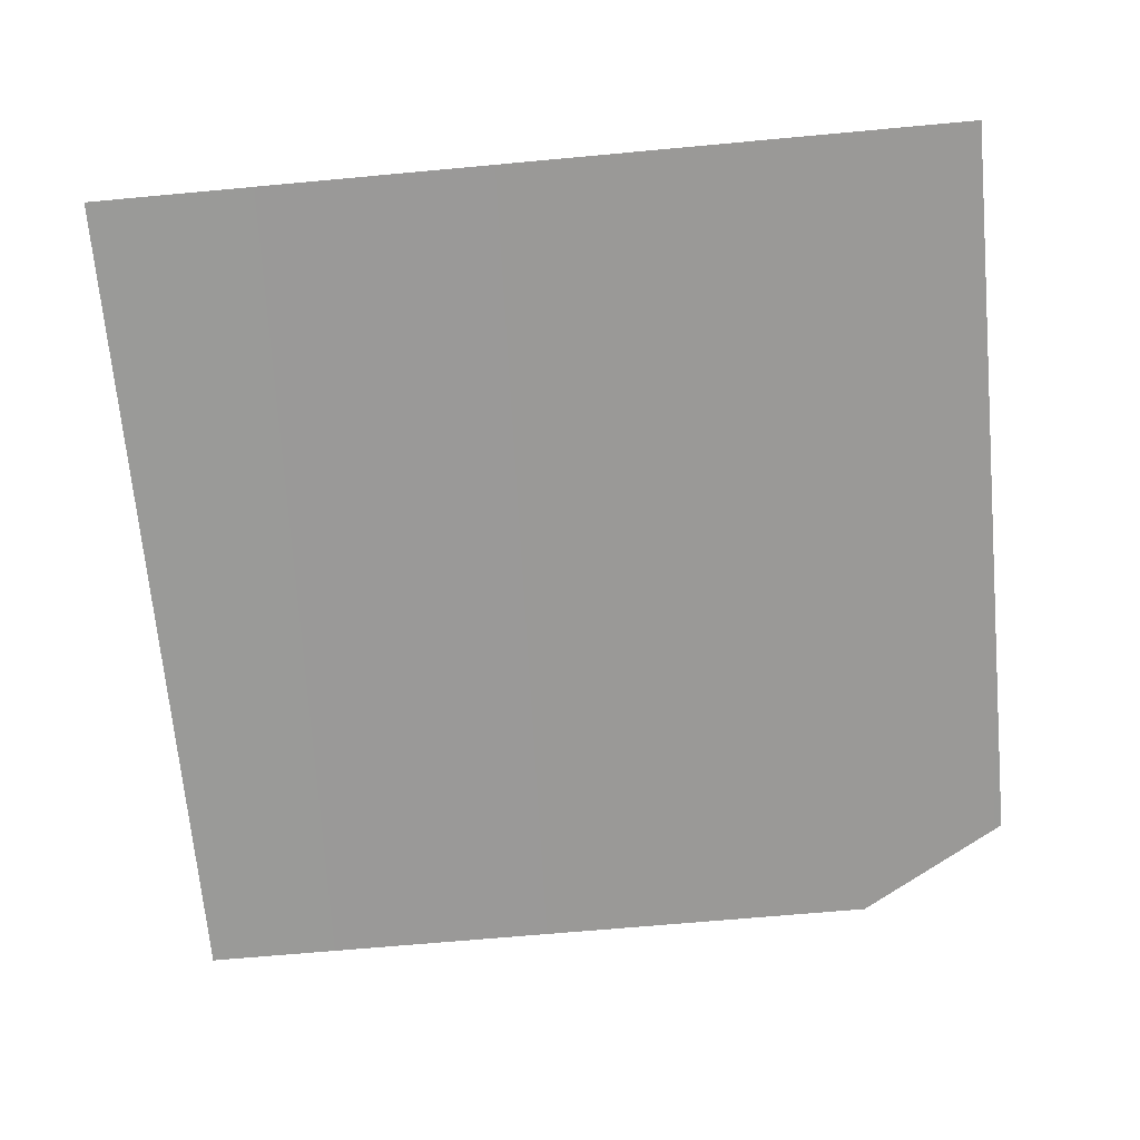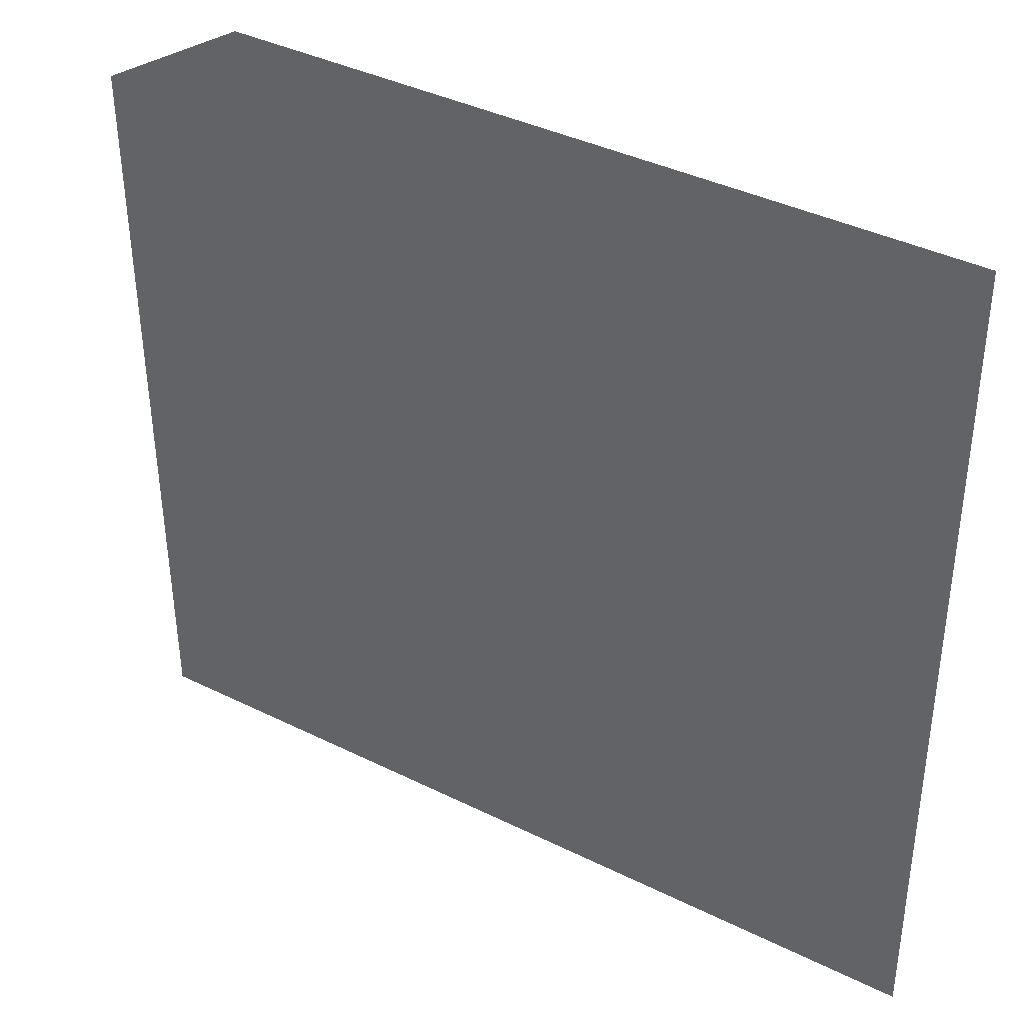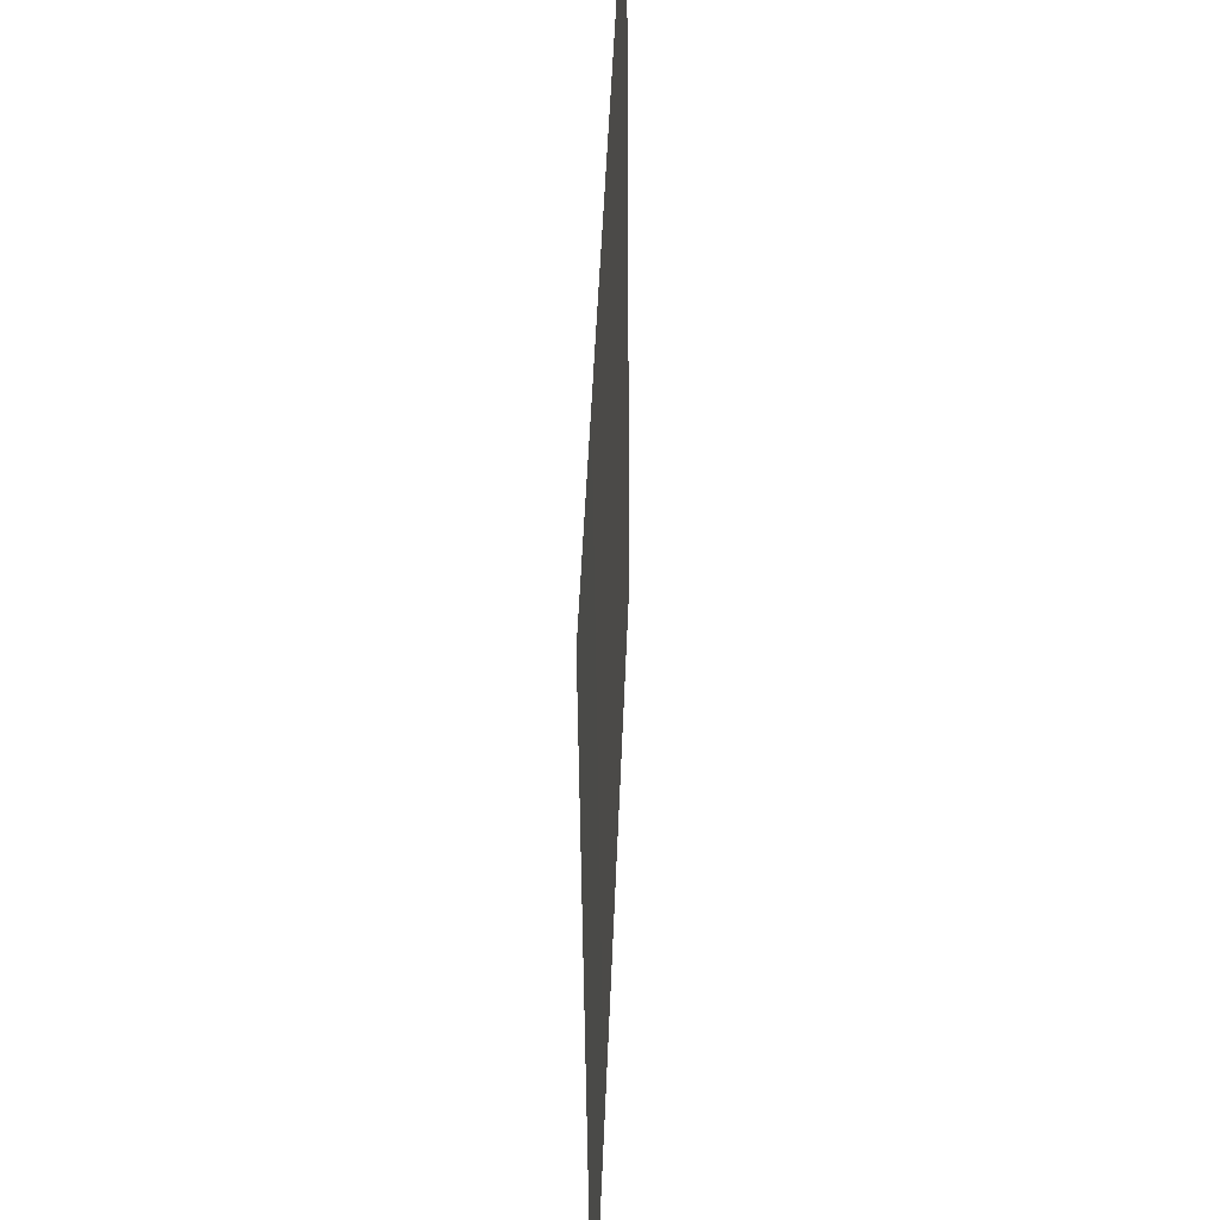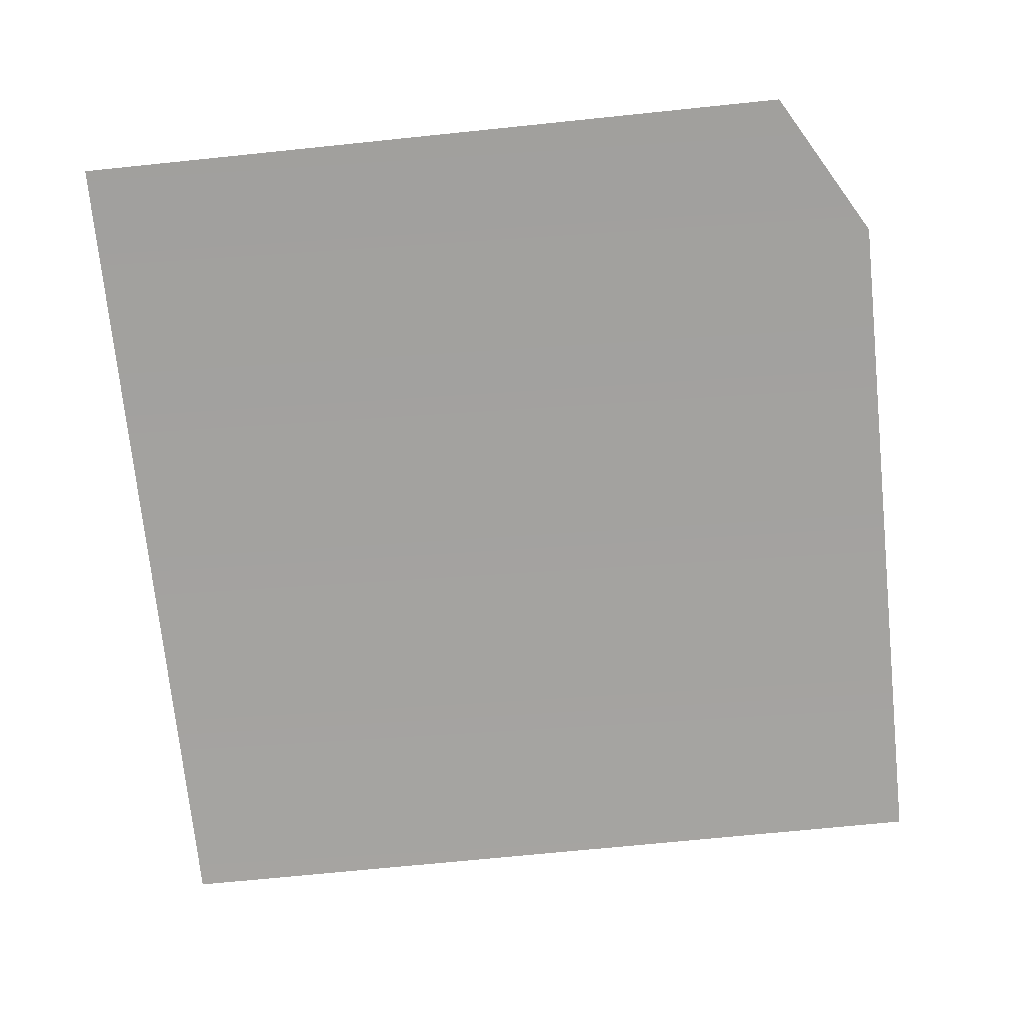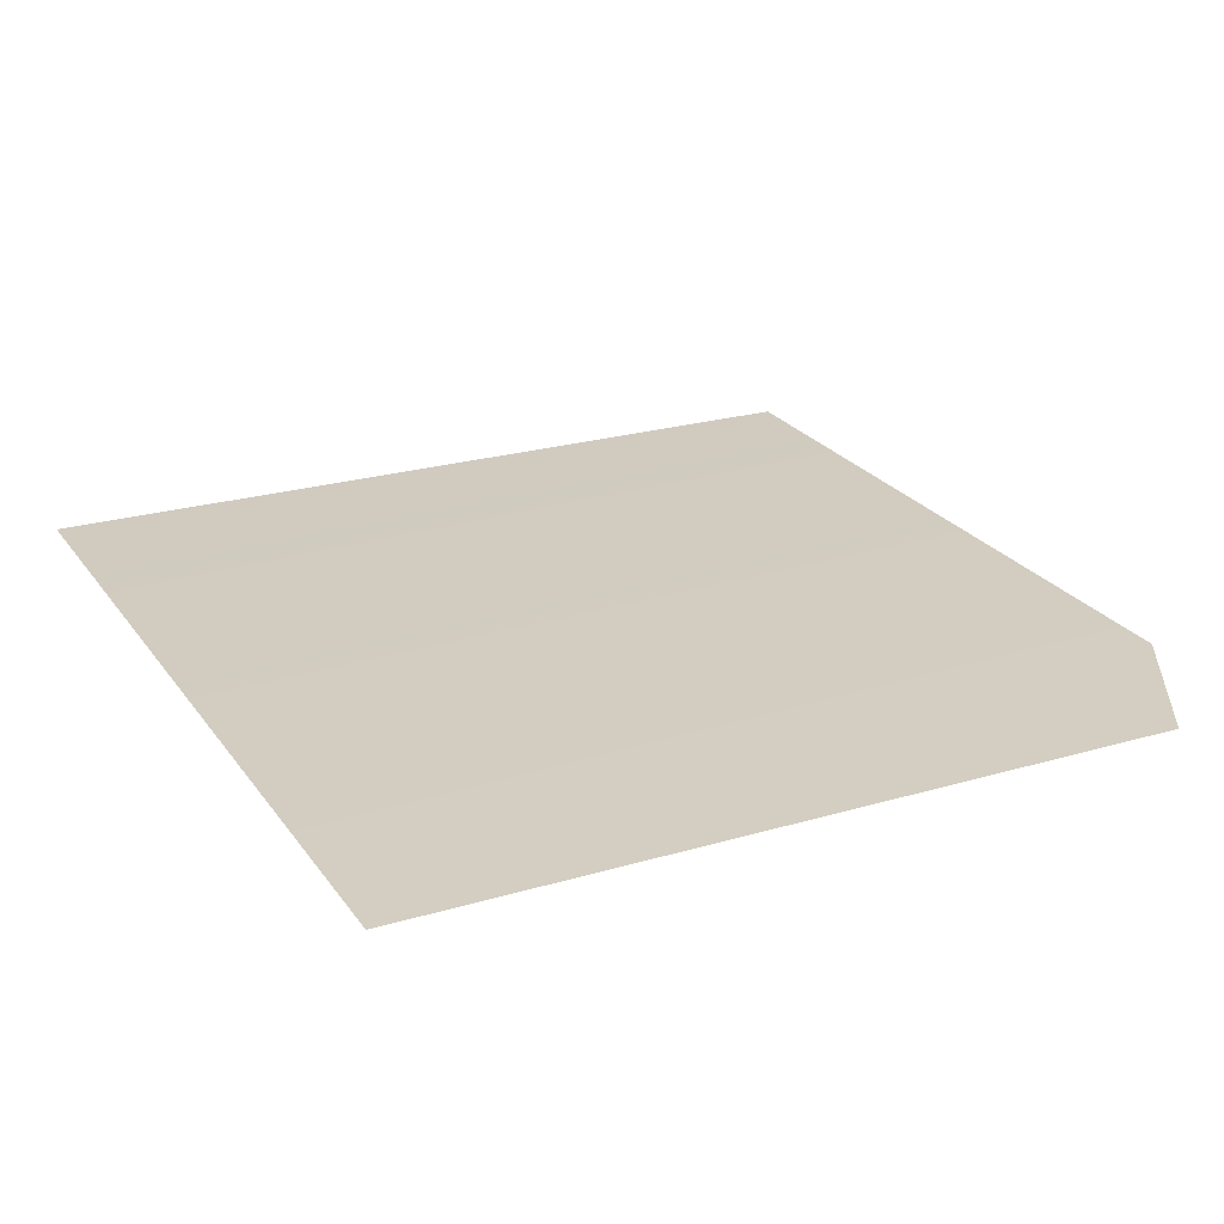
<metadata>
{"format":"obj","ext":"obj","renderer":"f3d","projection":"perspective","resolution":1024,"background":"white","views":[{"elev":-68.7,"azim":5.3,"up":"+Z"},{"elev":39.0,"azim":-147.9,"up":"+Y"},{"elev":46.4,"azim":-87.6,"up":"+Y"},{"elev":-72.9,"azim":95.9,"up":"+Z"},{"elev":24.2,"azim":63.3,"up":"+Z"}]}
</metadata>
<code>
g DecalMesh_Common_Decal_Sign_13__14
v 0.08634 -0.2649 -0.05293
v 0.2607 -0.2649 -0.05366
v 0.2551 0.2209 -0.05709
v 0.08634 -0.2649 -0.05293
v 0.2551 0.2209 -0.05709
v 0.2425 0.2283 -0.05709
v 0.02487 0.2663 -0.05644
v -0.06653 -0.2649 -0.05229
v 0.2345 0.2331 -0.05709
v 0.02487 0.2663 -0.05644
v 0.2345 0.2331 -0.05709
v 0.1781 0.2663 -0.05709
v -0.06653 -0.2649 -0.05229
v 0.08634 -0.2649 -0.05293
v 0.2425 0.2283 -0.05709
v -0.06653 -0.2649 -0.05229
v 0.2425 0.2283 -0.05709
v 0.2345 0.2331 -0.05709
v 0.2607 -0.2649 -0.05366
v 0.2715 0.2112 -0.05709
v 0.2551 0.2209 -0.05709
v 0.2607 -0.2649 -0.05366
v 0.2727 -0.2649 -0.05371
v 0.2727 0.2105 -0.05709
v 0.2607 -0.2649 -0.05366
v 0.2727 0.2105 -0.05709
v 0.2715 0.2112 -0.05709
v 0.02487 0.2663 -0.05644
v -0.2726 0.2663 -0.0552
v -0.2644 -0.2649 -0.05146
v 0.02487 0.2663 -0.05644
v -0.2644 -0.2649 -0.05146
v -0.06653 -0.2649 -0.05229
v -0.2726 0.2663 -0.0552
v -0.2726 -0.2649 -0.05143
v -0.2644 -0.2649 -0.05146
g DecalMesh_Common_Decal_Sign_13__14_0
f 3 2 1
f 6 5 4
f 9 8 7
f 12 11 10
f 15 14 13
f 18 17 16
f 21 20 19
f 24 23 22
f 27 26 25
f 30 29 28
f 33 32 31
f 36 35 34

</code>
